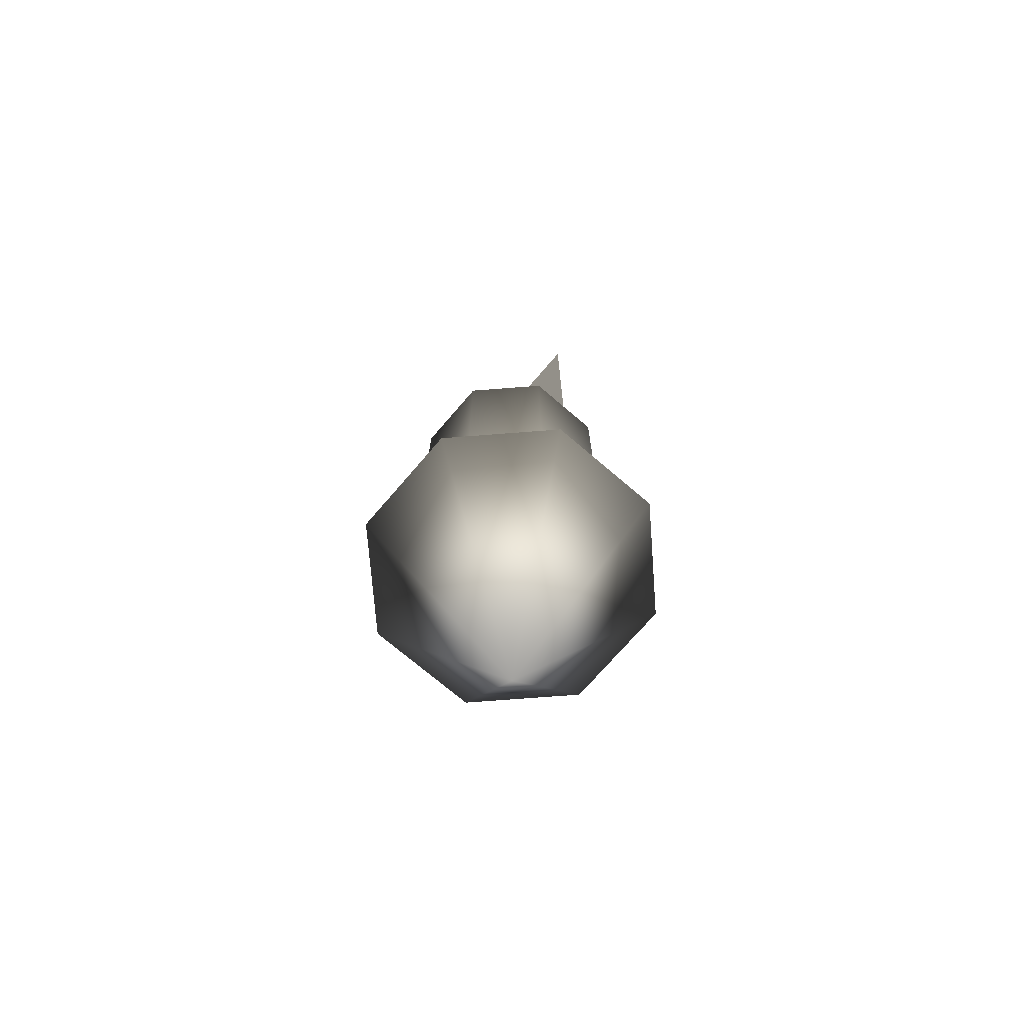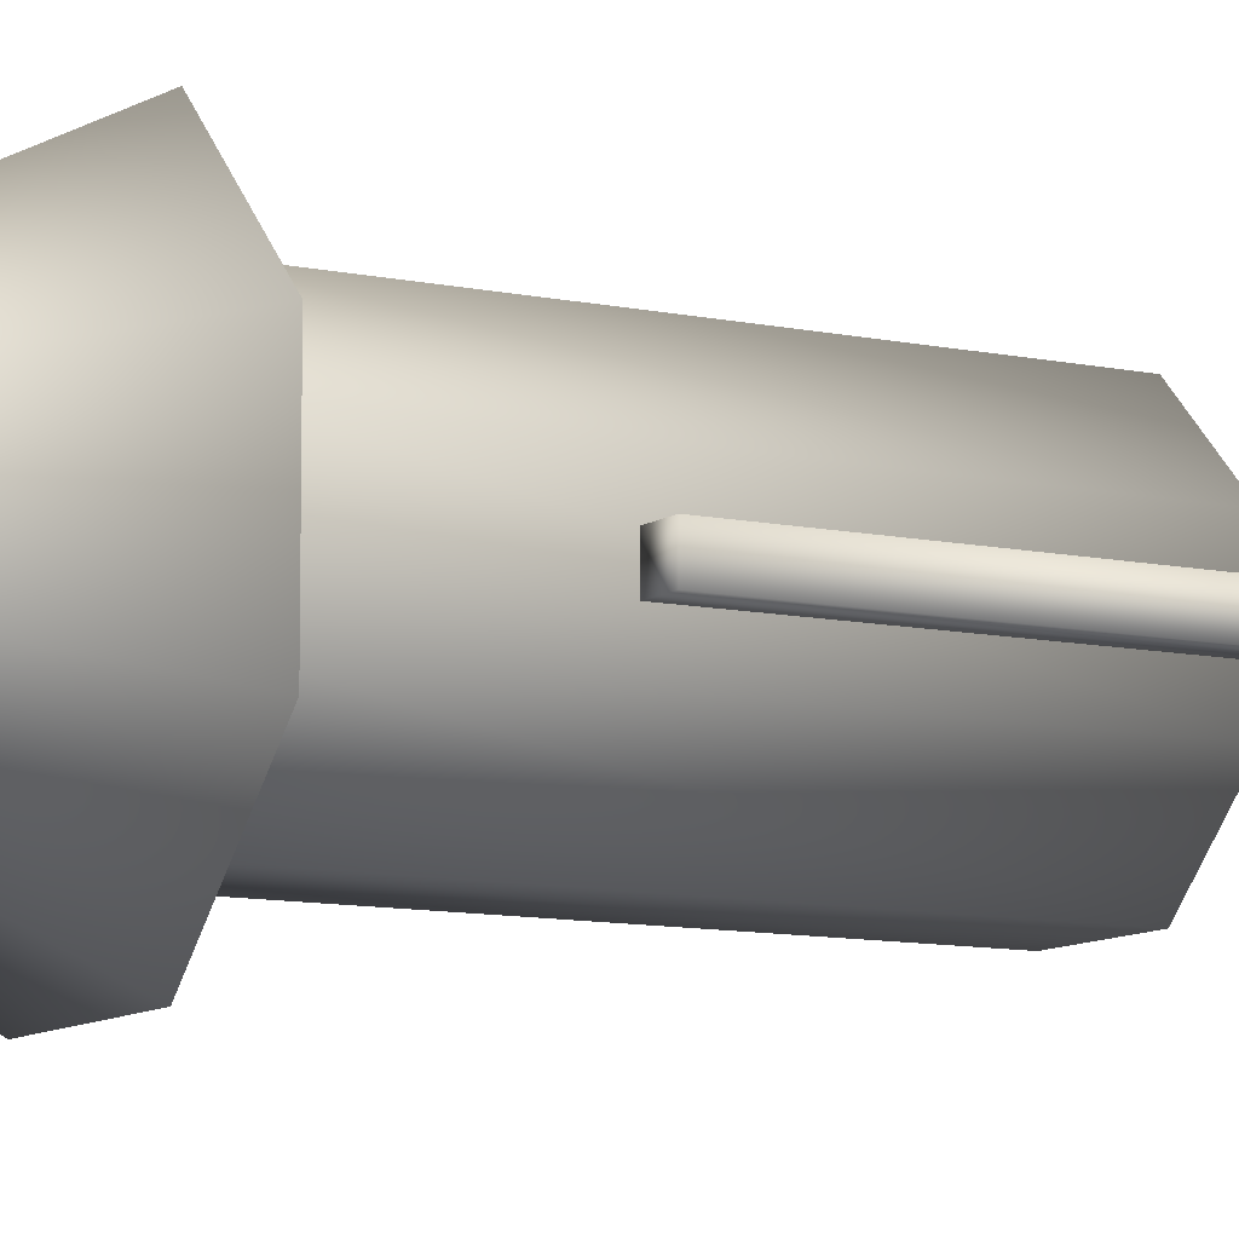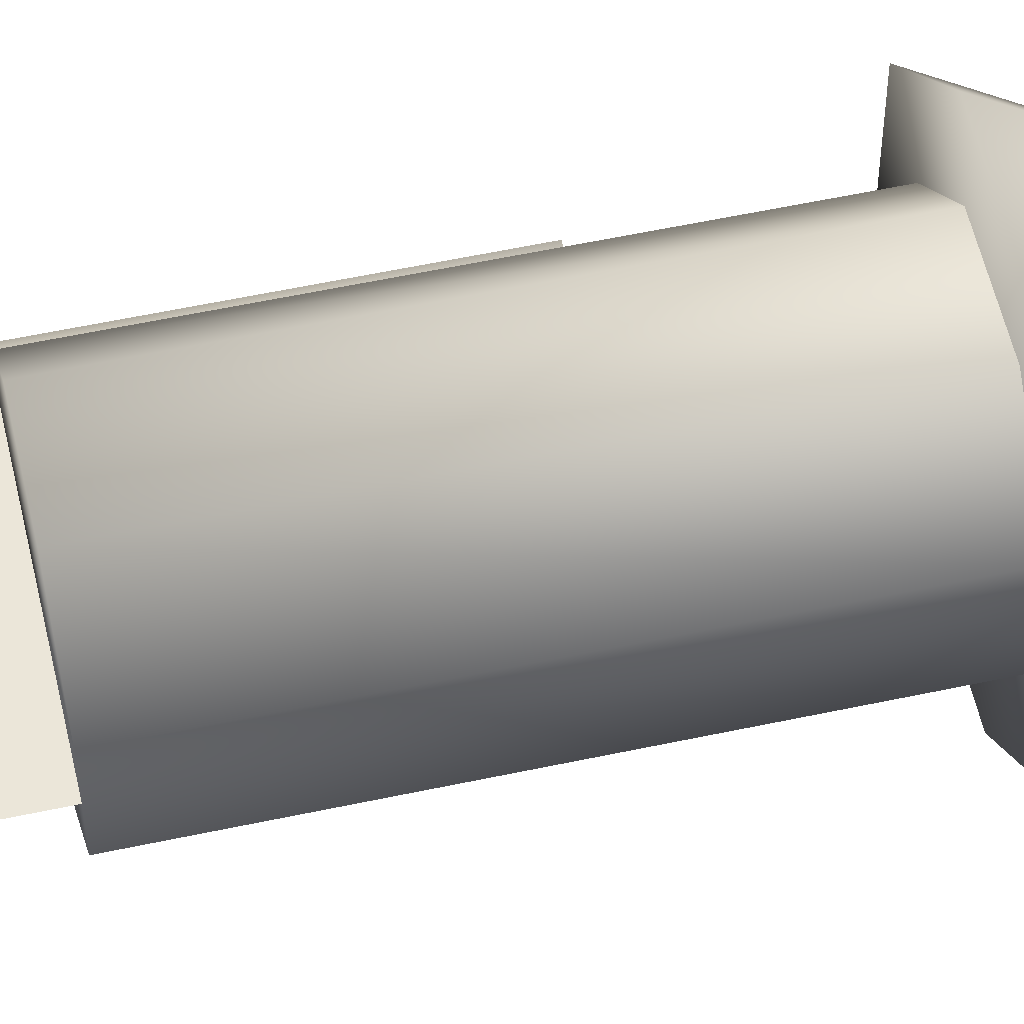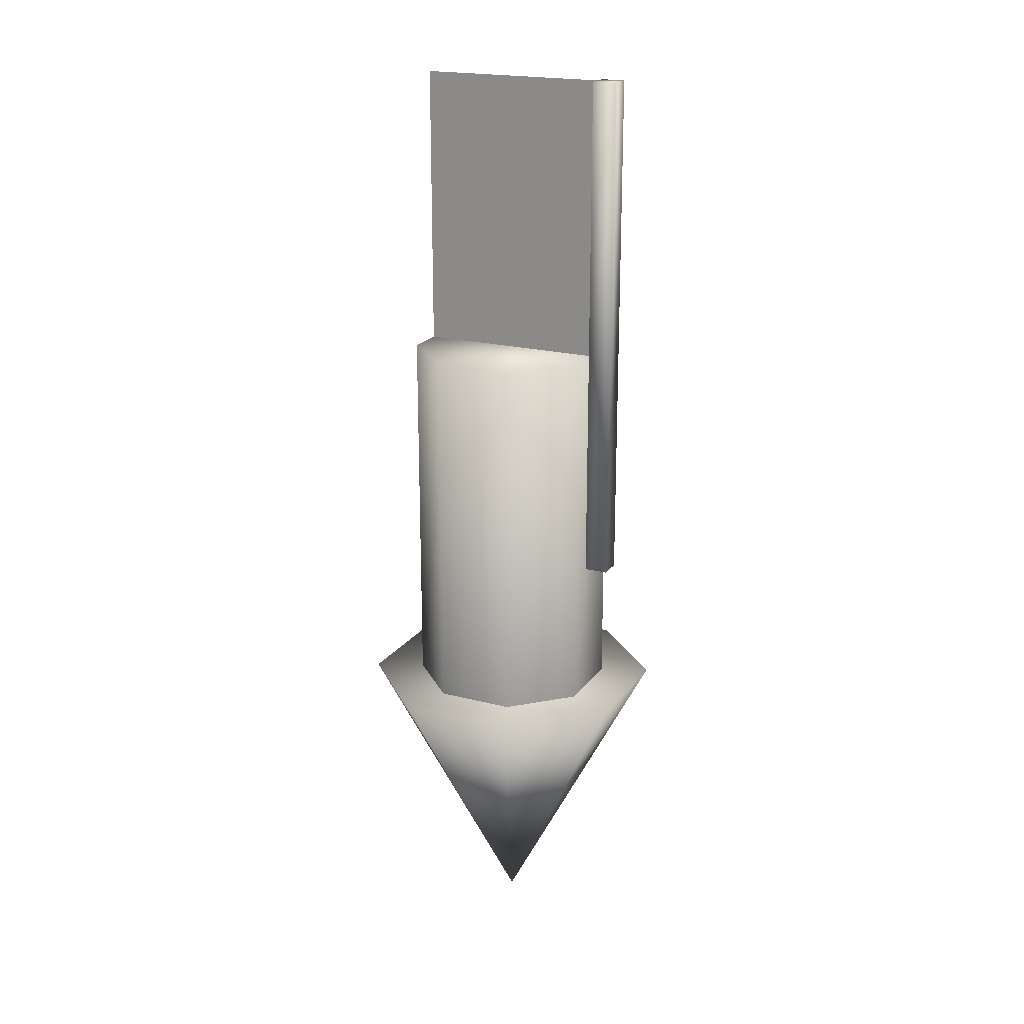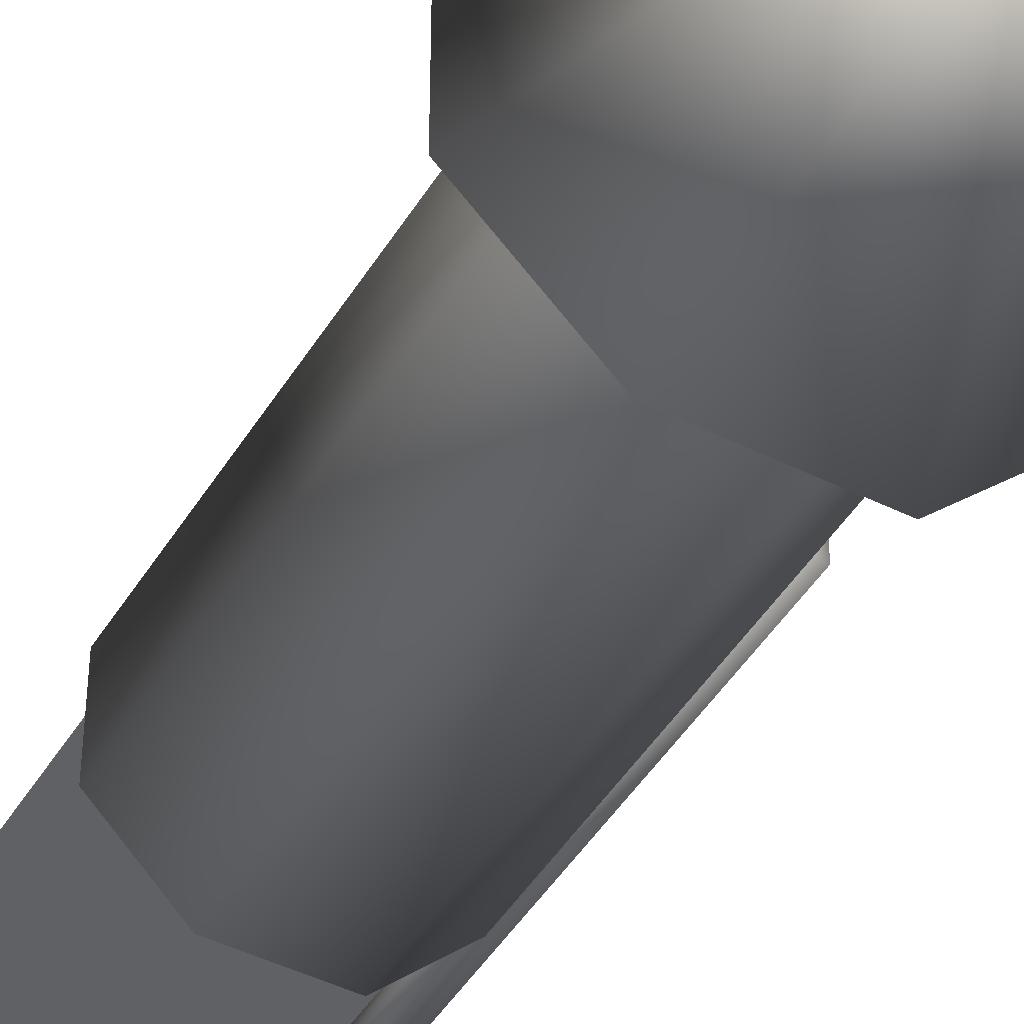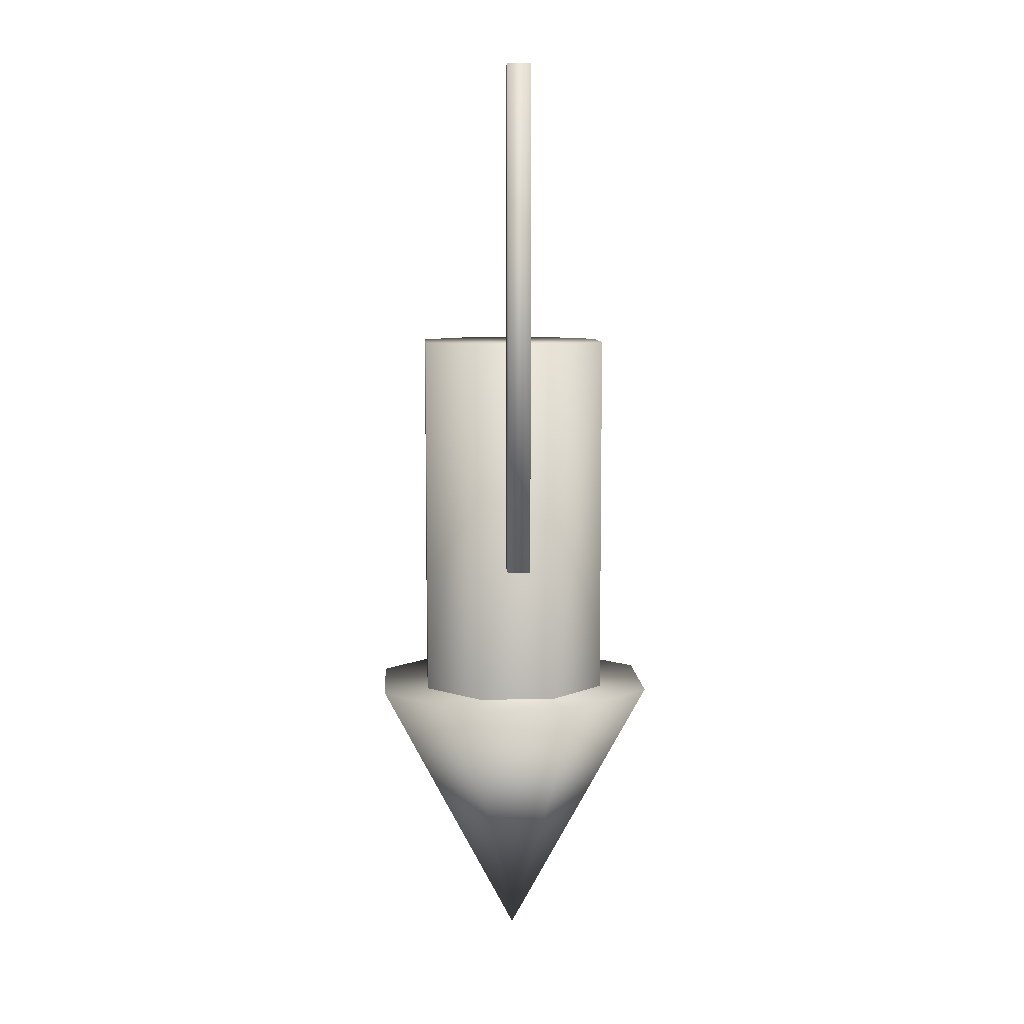
<metadata>
{"format":"obj","ext":"obj","renderer":"f3d","projection":"perspective","resolution":1024,"background":"white","views":[{"elev":-72.2,"azim":49.4,"up":"+Z"},{"elev":-9.5,"azim":-120.0,"up":"+Y"},{"elev":56.1,"azim":77.3,"up":"+Y"},{"elev":20.3,"azim":-154.5,"up":"+Z"},{"elev":-45.6,"azim":150.3,"up":"+Y"},{"elev":8.1,"azim":-93.6,"up":"+Z"}]}
</metadata>
<code>
o cone
v 0 -0 -0.875
v 0.07766 0.1875 -0.5
v 0.1875 0.07766 -0.5
v 0.1875 -0.07766 -0.5
v 0.07766 -0.1875 -0.5
v -0.07766 -0.1875 -0.5
v -0.1875 -0.07766 -0.5
v -0.1875 0.07766 -0.5
v -0.07766 0.1875 -0.5
f 2 3 1
f 3 4 1
f 4 5 1
f 5 6 1
f 6 7 1
f 7 8 1
f 8 9 1
f 9 2 1
f 3 8 7 4
f 9 8 3 2
f 7 6 5 4
o cuboid
v -0.125 0.01562 -0.3125
v -0.125 -0.01562 -0.3125
v -0.125 0.01562 0.375
v -0.125 -0.01562 0.375
v -0.1562 0.01562 -0.3125
v -0.1562 -0.01562 -0.3125
v -0.1562 0.01562 0.375
v -0.1562 -0.01562 0.375
f 11 10 12 13
f 16 14 15 17
f 14 10 11 15
f 13 12 16 17
f 12 10 14 16
f 15 11 13 17
o cuboid.001
v 0.125 0 0
v 0.125 0 0
v 0.125 0 0.375
v 0.125 0 0.375
v -0.125 0 0
v -0.125 0 0
v -0.125 0 0.375
v -0.125 0 0.375
f 20 18 22 24
f 23 19 21 25
o cylinder
v 0.05178 0.125 -0
v 0.05178 0.125 -0.5
v 0.125 0.05178 -0
v 0.125 0.05178 -0.5
v 0.125 -0.05178 0
v 0.125 -0.05178 -0.5
v 0.05178 -0.125 0
v 0.05178 -0.125 -0.5
v -0.05178 -0.125 0
v -0.05178 -0.125 -0.5
v -0.125 -0.05178 0
v -0.125 -0.05178 -0.5
v -0.125 0.05178 -0
v -0.125 0.05178 -0.5
v -0.05178 0.125 -0
v -0.05178 0.125 -0.5
f 26 28 29 27
f 28 30 31 29
f 30 32 33 31
f 32 34 35 33
f 34 36 37 35
f 36 38 39 37
f 38 40 41 39
f 40 26 27 41
f 26 36 34 28
f 34 32 30 28
f 38 36 26 40

</code>
